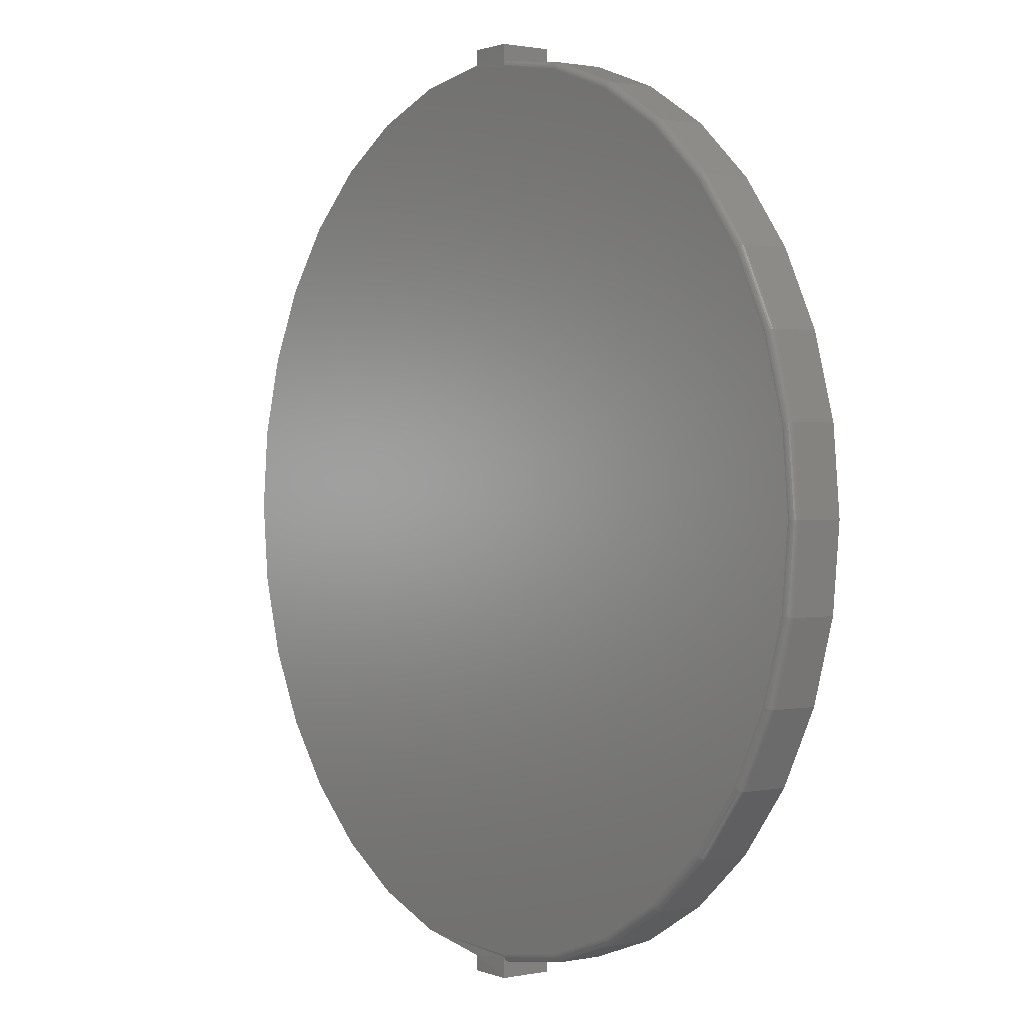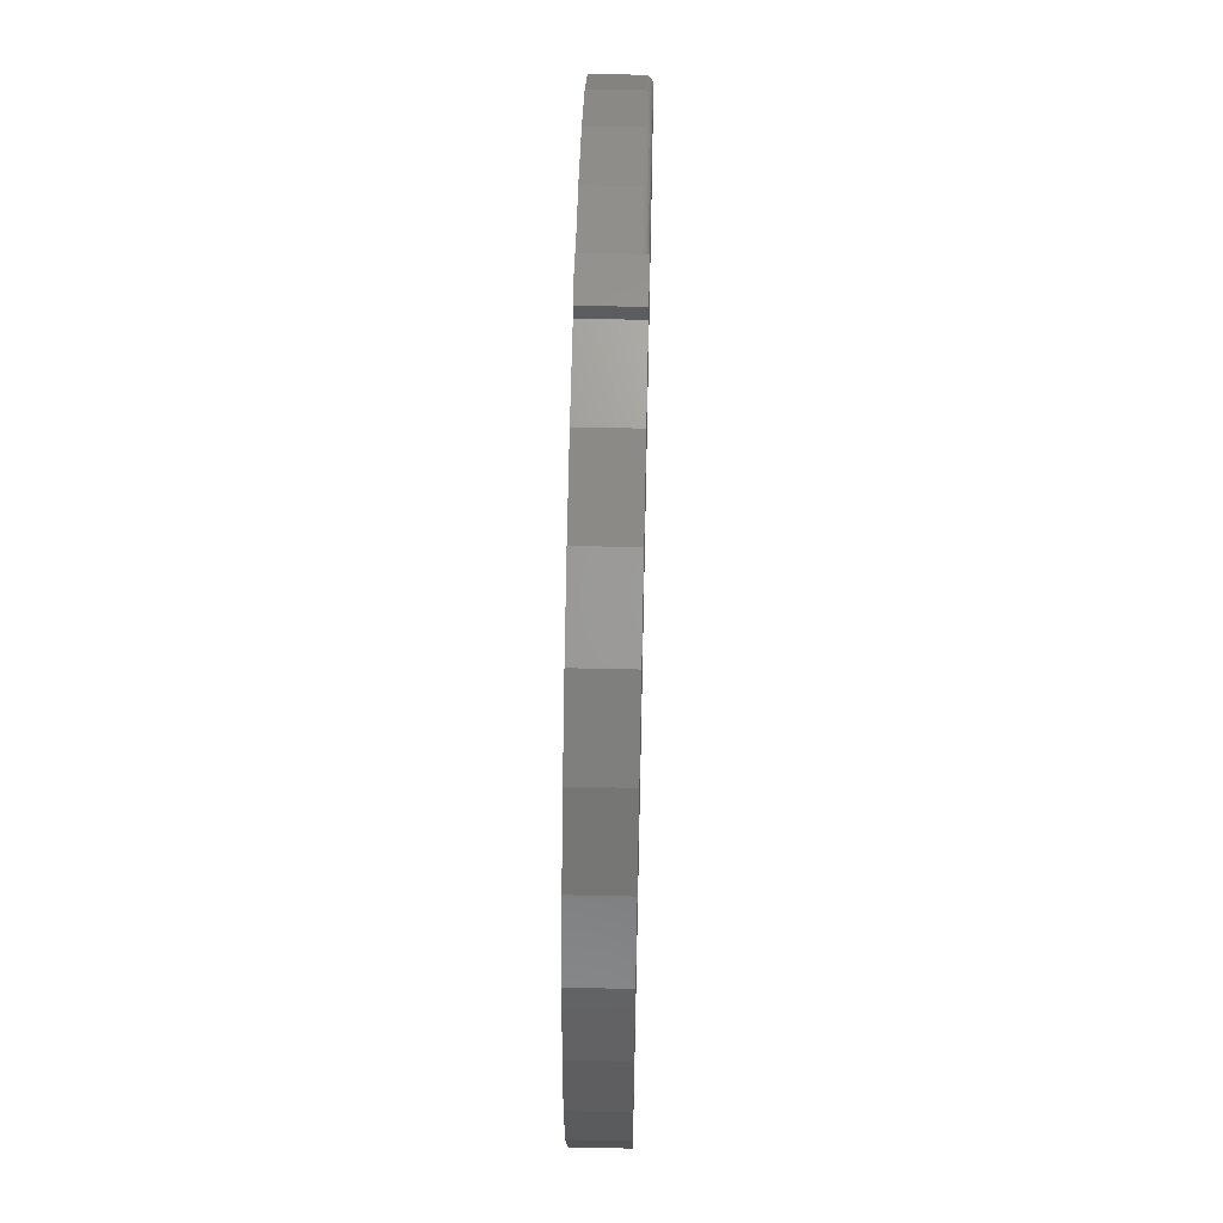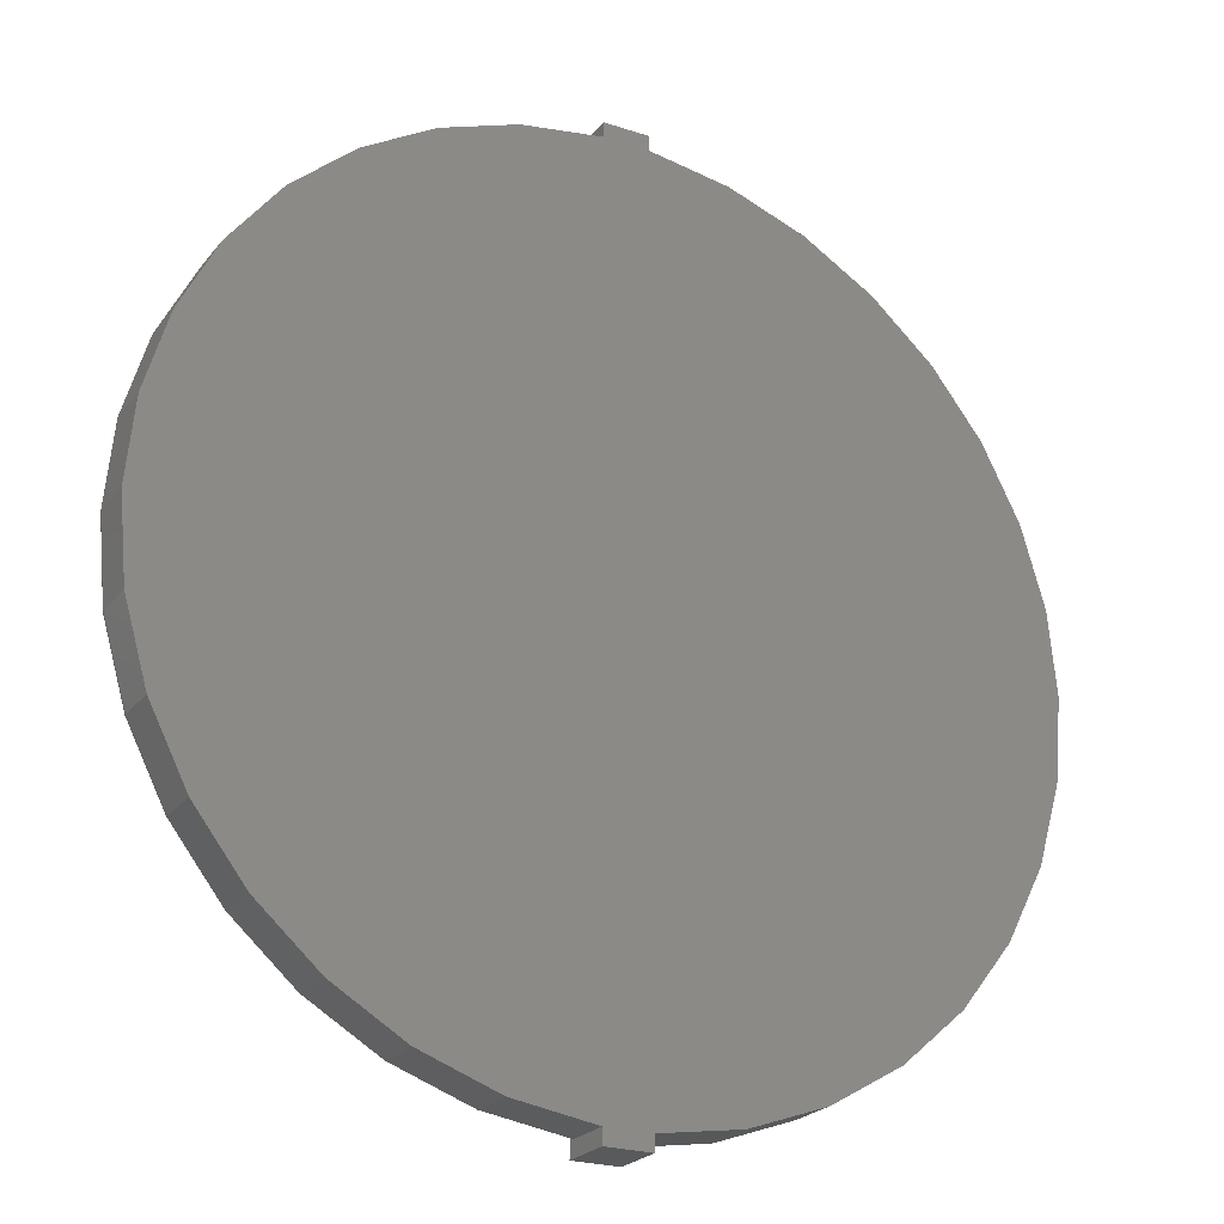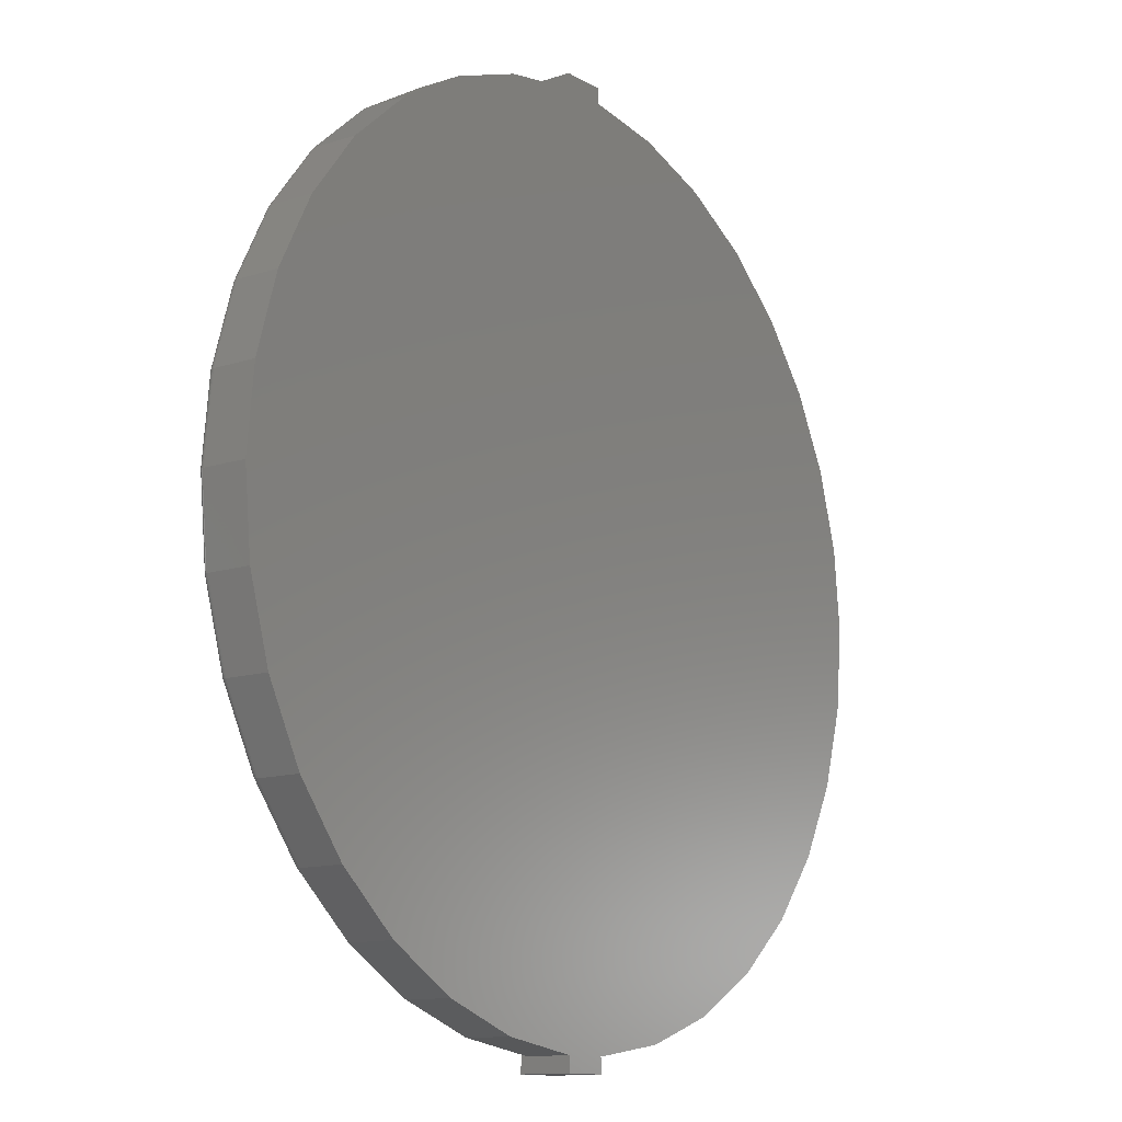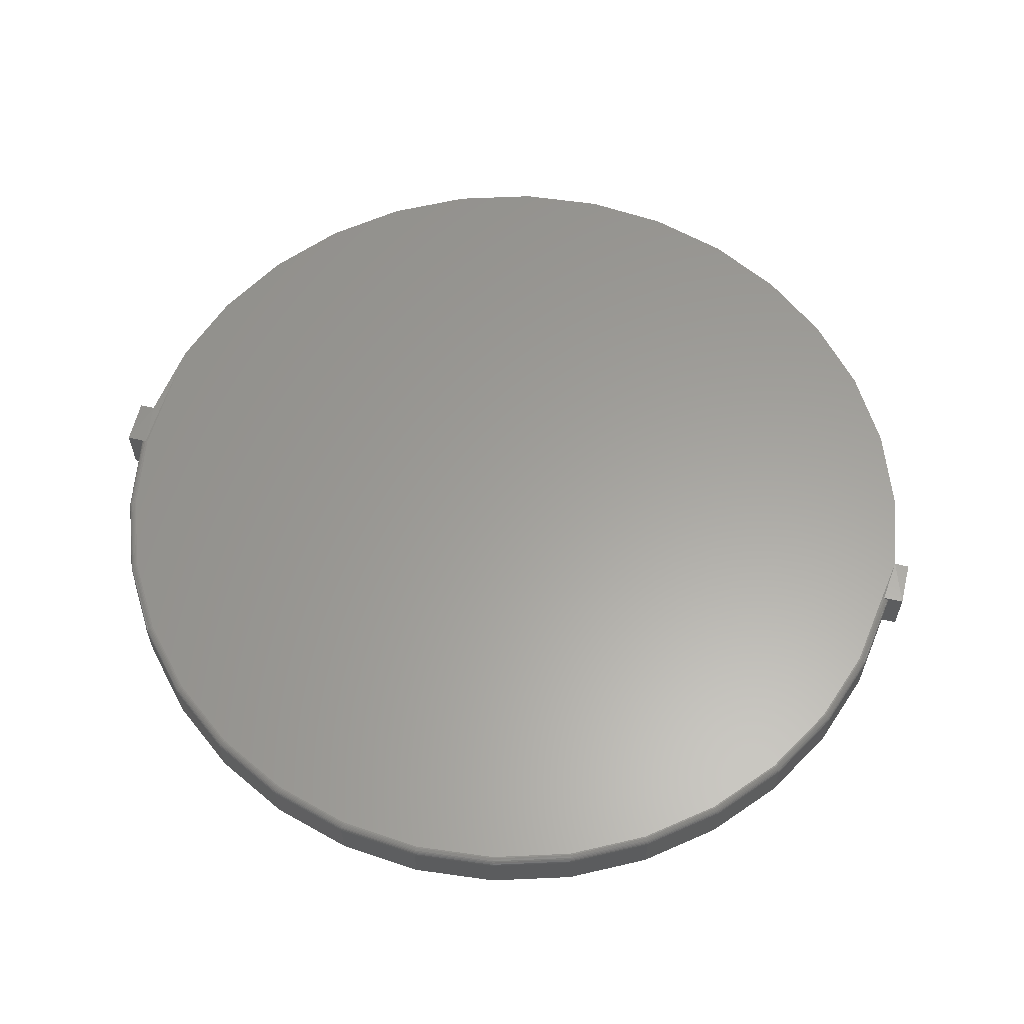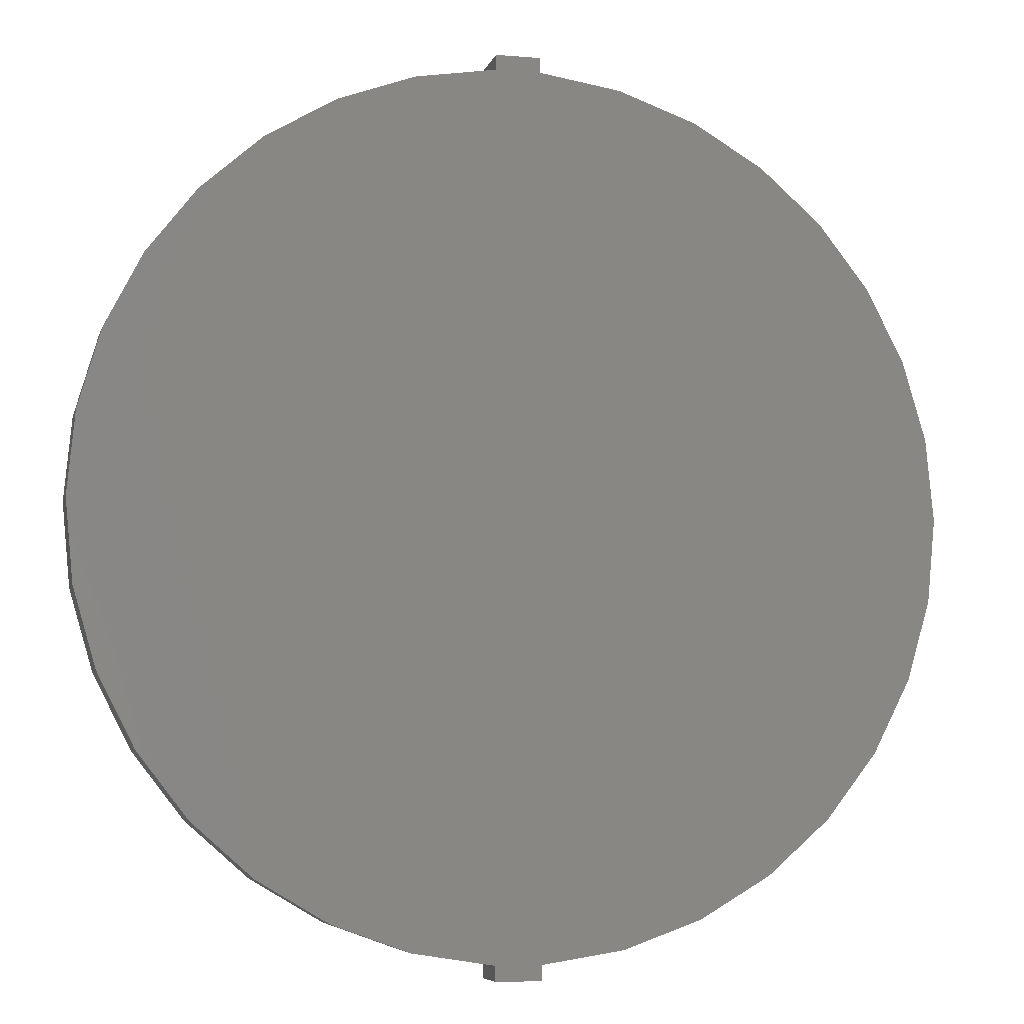
<metadata>
{"format":"stl","ext":"stl","renderer":"f3d","projection":"perspective","resolution":1024,"background":"white","views":[{"elev":1.1,"azim":53.8,"up":"+Y"},{"elev":59.6,"azim":-88.7,"up":"+Y"},{"elev":-23.8,"azim":151.2,"up":"+Y"},{"elev":-12.5,"azim":127.2,"up":"+Y"},{"elev":61.1,"azim":103.6,"up":"+Z"},{"elev":-6.6,"azim":166.2,"up":"+Y"}]}
</metadata>
<code>
# stl→obj: 206 verts, 408 faces
v 0.02368 0.4737 0
v -0.02368 0.4737 0
v 0.02368 0.4737 0.05469
v -0.02368 0.4737 0.05469
v -0.02368 -0.4737 0
v 0.02368 -0.4737 0
v -0.02368 -0.4737 0.05469
v 0.02368 -0.4737 0.05469
v 0.02368 -0.4501 0.05469
v -0.1091 -0.4445 0.05469
v 0.02368 -0.4524 0.05432
v -0.02368 0.4579 0.05469
v -0.1091 0.4445 0.05469
v 0.02368 0.4501 0.05469
v 0.02368 0.4524 0.05432
v 0.1075 0.4368 0.05469
v -0.1904 0.4153 0.05469
v 0.1874 0.4081 0.05469
v 0.2605 0.3649 0.05469
v -0.2649 0.3714 0.05469
v 0.3242 0.3088 0.05469
v -0.3297 0.3143 0.05469
v 0.3763 0.2417 0.05469
v -0.3828 0.246 0.05469
v 0.4148 0.166 0.05469
v -0.422 0.169 0.05469
v 0.4385 0.08452 0.05469
v -0.4462 0.08605 0.05469
v 0.4465 6.49e-16 0.05469
v -0.4543 -1.475e-16 0.05469
v 0.4385 -0.08452 0.05469
v -0.4462 -0.08605 0.05469
v 0.4148 -0.166 0.05469
v -0.422 -0.169 0.05469
v 0.3763 -0.2417 0.05469
v -0.3828 -0.246 0.05469
v 0.3242 -0.3088 0.05469
v -0.3297 -0.3143 0.05469
v 0.2605 -0.3649 0.05469
v -0.2649 -0.3714 0.05469
v 0.1874 -0.4081 0.05469
v -0.1904 -0.4153 0.05469
v 0.1075 -0.4368 0.05469
v -0.02368 -0.4579 0.05469
v 0.02368 0.4579 0
v 0.02368 0.4579 0.04688
v 0.1091 0.4445 0
v 0.1091 0.4445 0.04688
v 0.1904 0.4153 0
v 0.1904 0.4153 0.04688
v 0.2649 0.3714 0
v 0.2649 0.3714 0.04688
v 0.3297 0.3143 0
v 0.3297 0.3143 0.04688
v 0.3828 0.246 0
v 0.3828 0.246 0.04688
v 0.422 0.169 0
v 0.422 0.169 0.04688
v 0.4462 0.08605 0
v 0.4462 0.08605 0.04688
v 0.4543 2.951e-16 0
v 0.4543 2.951e-16 0.04688
v 0.4462 -0.08605 0
v 0.4462 -0.08605 0.04688
v 0.422 -0.169 0
v 0.422 -0.169 0.04688
v 0.3828 -0.246 0
v 0.3828 -0.246 0.04688
v 0.3297 -0.3143 0
v 0.3297 -0.3143 0.04688
v 0.2649 -0.3714 0
v 0.2649 -0.3714 0.04688
v 0.1904 -0.4153 0
v 0.1904 -0.4153 0.04688
v 0.1091 -0.4445 0
v 0.1091 -0.4445 0.04688
v 0.02368 -0.4579 0
v 0.02368 -0.4579 0.04688
v 0.02368 0.4546 0.05322
v 0.02368 0.4564 0.05148
v 0.02368 0.4575 0.0493
v 0.02368 -0.4575 0.0493
v 0.02368 -0.4564 0.05148
v 0.02368 -0.4546 0.05322
v -0.02368 -0.4579 0
v -0.1091 -0.4445 0
v -0.1904 -0.4153 0
v -0.2649 -0.3714 0
v -0.3297 -0.3143 0
v -0.3828 -0.246 0
v -0.422 -0.169 0
v -0.4462 -0.08605 0
v -0.4543 -1.475e-16 0
v -0.4462 0.08605 0
v -0.422 0.169 0
v -0.3828 0.246 0
v -0.3297 0.3143 0
v -0.2649 0.3714 0
v -0.1904 0.4153 0
v -0.1091 0.4445 0
v -0.02368 0.4579 0
v 0.1075 0.4384 0.05454
v 0.1082 0.4411 0.05337
v 0.1085 0.4423 0.0524
v 0.1087 0.4432 0.05122
v 0.1089 0.4439 0.04986
v 0.1075 -0.4384 0.05454
v 0.1085 -0.4423 0.0524
v 0.1082 -0.4411 0.05337
v 0.1087 -0.4432 0.05122
v 0.1089 -0.4439 0.04986
v 0.1079 0.4398 0.05409
v 0.109 0.4443 0.0484
v 0.1079 -0.4398 0.05409
v 0.109 -0.4443 0.0484
v 0.1878 -0.4096 0.05454
v 0.1884 -0.4109 0.05409
v 0.1889 -0.4122 0.05337
v 0.1895 -0.4132 0.0524
v 0.1899 -0.4141 0.05122
v 0.1902 -0.4148 0.04986
v 0.1904 -0.4152 0.0484
v 0.2612 -0.3663 0.05454
v 0.262 -0.3675 0.05409
v 0.2628 -0.3686 0.05337
v 0.2635 -0.3695 0.0524
v 0.2641 -0.3703 0.05122
v 0.2645 -0.3709 0.04986
v 0.2648 -0.3713 0.0484
v 0.3252 -0.31 0.05454
v 0.3262 -0.311 0.05409
v 0.3272 -0.3119 0.05337
v 0.3281 -0.3127 0.0524
v 0.3288 -0.3134 0.05122
v 0.3293 -0.3139 0.04986
v 0.3296 -0.3142 0.0484
v 0.3775 -0.2427 0.05454
v 0.3787 -0.2434 0.05409
v 0.3798 -0.2442 0.05337
v 0.3808 -0.2448 0.0524
v 0.3816 -0.2453 0.05122
v 0.3823 -0.2457 0.04986
v 0.3826 -0.2459 0.0484
v 0.4162 -0.1667 0.05454
v 0.4175 -0.1673 0.05409
v 0.4188 -0.1678 0.05337
v 0.4199 -0.1682 0.0524
v 0.4208 -0.1686 0.05122
v 0.4215 -0.1688 0.04986
v 0.4219 -0.169 0.0484
v 0.44 -0.08487 0.05454
v 0.4414 -0.08514 0.05409
v 0.4428 -0.08539 0.05337
v 0.4439 -0.08562 0.0524
v 0.4449 -0.0858 0.05122
v 0.4456 -0.08593 0.04986
v 0.446 -0.08602 0.0484
v 0.448 3.331e-16 0.05454
v 0.4495 3.331e-16 0.05409
v 0.4508 3.331e-16 0.05337
v 0.452 3.331e-16 0.0524
v 0.453 3.331e-16 0.05122
v 0.4537 3.608e-16 0.04986
v 0.4542 3.331e-16 0.0484
v 0.44 0.08487 0.05454
v 0.4414 0.08514 0.05409
v 0.4428 0.08539 0.05337
v 0.4439 0.08562 0.0524
v 0.4449 0.0858 0.05122
v 0.4456 0.08593 0.04986
v 0.446 0.08602 0.0484
v 0.4162 0.1667 0.05454
v 0.4175 0.1673 0.05409
v 0.4188 0.1678 0.05337
v 0.4199 0.1682 0.0524
v 0.4208 0.1686 0.05122
v 0.4215 0.1688 0.04986
v 0.4219 0.169 0.0484
v 0.3775 0.2427 0.05454
v 0.3787 0.2434 0.05409
v 0.3798 0.2442 0.05337
v 0.3808 0.2448 0.0524
v 0.3816 0.2453 0.05122
v 0.3823 0.2457 0.04986
v 0.3826 0.2459 0.0484
v 0.3252 0.31 0.05454
v 0.3262 0.311 0.05409
v 0.3272 0.3119 0.05337
v 0.3281 0.3127 0.0524
v 0.3288 0.3134 0.05122
v 0.3293 0.3139 0.04986
v 0.3296 0.3142 0.0484
v 0.2612 0.3663 0.05454
v 0.262 0.3675 0.05409
v 0.2628 0.3686 0.05337
v 0.2635 0.3695 0.0524
v 0.2641 0.3703 0.05122
v 0.2645 0.3709 0.04986
v 0.2648 0.3713 0.0484
v 0.1878 0.4096 0.05454
v 0.1884 0.4109 0.05409
v 0.1889 0.4122 0.05337
v 0.1895 0.4132 0.0524
v 0.1899 0.4141 0.05122
v 0.1902 0.4148 0.04986
v 0.1904 0.4152 0.0484
f 1 2 3
f 3 2 4
f 5 6 7
f 7 6 8
f 9 10 11
f 12 13 14
f 12 14 15
f 12 15 3
f 12 3 4
f 14 13 16
f 16 13 17
f 16 17 18
f 18 17 19
f 19 17 20
f 19 20 21
f 21 20 22
f 21 22 23
f 23 22 24
f 23 24 25
f 25 24 26
f 25 26 27
f 27 26 28
f 27 28 29
f 29 28 30
f 29 30 31
f 31 30 32
f 31 32 33
f 33 32 34
f 33 34 35
f 35 34 36
f 35 36 37
f 37 36 38
f 37 38 39
f 39 38 40
f 39 40 41
f 41 40 42
f 41 42 43
f 43 42 10
f 43 10 9
f 7 8 44
f 44 8 11
f 44 11 10
f 45 46 47
f 47 46 48
f 47 48 49
f 49 48 50
f 49 50 51
f 51 50 52
f 51 52 53
f 53 52 54
f 53 54 55
f 55 54 56
f 55 56 57
f 57 56 58
f 57 58 59
f 59 58 60
f 59 60 61
f 61 60 62
f 61 62 63
f 63 62 64
f 63 64 65
f 65 64 66
f 65 66 67
f 67 66 68
f 67 68 69
f 69 68 70
f 69 70 71
f 71 70 72
f 71 72 73
f 73 72 74
f 73 74 75
f 75 74 76
f 75 76 77
f 77 76 78
f 46 45 1
f 3 15 79
f 3 79 80
f 3 80 81
f 3 81 46
f 3 46 1
f 8 6 77
f 8 77 78
f 8 78 82
f 8 82 83
f 8 83 84
f 8 84 11
f 85 44 86
f 86 44 10
f 86 10 87
f 87 10 42
f 87 42 88
f 88 42 40
f 88 40 89
f 89 40 38
f 89 38 90
f 90 38 36
f 90 36 91
f 91 36 34
f 91 34 92
f 92 34 32
f 92 32 93
f 93 32 30
f 93 30 94
f 94 30 28
f 94 28 95
f 95 28 26
f 95 26 96
f 96 26 24
f 96 24 97
f 97 24 22
f 97 22 98
f 98 22 20
f 98 20 99
f 99 20 17
f 99 17 100
f 100 17 13
f 100 13 101
f 101 13 12
f 14 102 15
f 14 16 102
f 79 103 104
f 79 104 80
f 80 104 105
f 80 105 106
f 80 106 81
f 9 11 43
f 43 11 107
f 108 109 84
f 84 83 108
f 108 83 110
f 110 83 82
f 110 82 111
f 103 79 112
f 112 79 15
f 112 15 102
f 48 46 113
f 113 46 81
f 113 81 106
f 84 109 11
f 11 109 114
f 11 114 107
f 78 76 82
f 82 76 115
f 82 115 111
f 41 43 116
f 116 43 107
f 116 107 117
f 117 107 114
f 117 114 118
f 118 114 109
f 118 109 119
f 119 109 108
f 119 108 120
f 120 108 110
f 120 110 121
f 121 110 111
f 121 111 122
f 122 111 115
f 122 115 74
f 74 115 76
f 39 41 123
f 123 41 116
f 123 116 124
f 124 116 117
f 124 117 125
f 125 117 118
f 125 118 126
f 126 118 119
f 126 119 127
f 127 119 120
f 127 120 128
f 128 120 121
f 128 121 129
f 129 121 122
f 129 122 72
f 72 122 74
f 37 39 130
f 130 39 123
f 130 123 131
f 131 123 124
f 131 124 132
f 132 124 125
f 132 125 133
f 133 125 126
f 133 126 134
f 134 126 127
f 134 127 135
f 135 127 128
f 135 128 136
f 136 128 129
f 136 129 70
f 70 129 72
f 35 37 137
f 137 37 130
f 137 130 138
f 138 130 131
f 138 131 139
f 139 131 132
f 139 132 140
f 140 132 133
f 140 133 141
f 141 133 134
f 141 134 142
f 142 134 135
f 142 135 143
f 143 135 136
f 143 136 68
f 68 136 70
f 33 35 144
f 144 35 137
f 144 137 145
f 145 137 138
f 145 138 146
f 146 138 139
f 146 139 147
f 147 139 140
f 147 140 148
f 148 140 141
f 148 141 149
f 149 141 142
f 149 142 150
f 150 142 143
f 150 143 66
f 66 143 68
f 31 33 151
f 151 33 144
f 151 144 152
f 152 144 145
f 152 145 153
f 153 145 146
f 153 146 154
f 154 146 147
f 154 147 155
f 155 147 148
f 155 148 156
f 156 148 149
f 156 149 157
f 157 149 150
f 157 150 64
f 64 150 66
f 29 31 158
f 158 31 151
f 158 151 159
f 159 151 152
f 159 152 160
f 160 152 153
f 160 153 161
f 161 153 154
f 161 154 162
f 162 154 155
f 162 155 163
f 163 155 156
f 163 156 164
f 164 156 157
f 164 157 62
f 62 157 64
f 27 29 165
f 165 29 158
f 165 158 166
f 166 158 159
f 166 159 167
f 167 159 160
f 167 160 168
f 168 160 161
f 168 161 169
f 169 161 162
f 169 162 170
f 170 162 163
f 170 163 171
f 171 163 164
f 171 164 60
f 60 164 62
f 25 27 172
f 172 27 165
f 172 165 173
f 173 165 166
f 173 166 174
f 174 166 167
f 174 167 175
f 175 167 168
f 175 168 176
f 176 168 169
f 176 169 177
f 177 169 170
f 177 170 178
f 178 170 171
f 178 171 58
f 58 171 60
f 23 25 179
f 179 25 172
f 179 172 180
f 180 172 173
f 180 173 181
f 181 173 174
f 181 174 182
f 182 174 175
f 182 175 183
f 183 175 176
f 183 176 184
f 184 176 177
f 184 177 185
f 185 177 178
f 185 178 56
f 56 178 58
f 21 23 186
f 186 23 179
f 186 179 187
f 187 179 180
f 187 180 188
f 188 180 181
f 188 181 189
f 189 181 182
f 189 182 190
f 190 182 183
f 190 183 191
f 191 183 184
f 191 184 192
f 192 184 185
f 192 185 54
f 54 185 56
f 19 21 193
f 193 21 186
f 193 186 194
f 194 186 187
f 194 187 195
f 195 187 188
f 195 188 196
f 196 188 189
f 196 189 197
f 197 189 190
f 197 190 198
f 198 190 191
f 198 191 199
f 199 191 192
f 199 192 52
f 52 192 54
f 18 19 200
f 200 19 193
f 200 193 201
f 201 193 194
f 201 194 202
f 202 194 195
f 202 195 203
f 203 195 196
f 203 196 204
f 204 196 197
f 204 197 205
f 205 197 198
f 205 198 206
f 206 198 199
f 206 199 50
f 50 199 52
f 16 18 102
f 102 18 200
f 102 200 112
f 112 200 201
f 112 201 103
f 103 201 202
f 103 202 104
f 104 202 203
f 104 203 105
f 105 203 204
f 105 204 106
f 106 204 205
f 106 205 113
f 113 205 206
f 113 206 48
f 48 206 50
f 85 86 75
f 85 75 77
f 85 77 6
f 85 6 5
f 45 47 100
f 45 100 101
f 45 101 2
f 45 2 1
f 61 94 59
f 59 94 95
f 59 95 57
f 57 95 96
f 57 96 55
f 55 96 97
f 55 97 53
f 53 97 98
f 53 98 51
f 51 98 99
f 51 99 49
f 49 99 100
f 49 100 47
f 94 61 93
f 93 61 63
f 93 63 92
f 92 63 65
f 92 65 91
f 91 65 67
f 91 67 90
f 90 67 69
f 90 69 89
f 89 69 71
f 89 71 88
f 88 71 73
f 88 73 87
f 87 73 75
f 87 75 86
f 44 85 7
f 7 85 5
f 4 2 12
f 12 2 101

</code>
